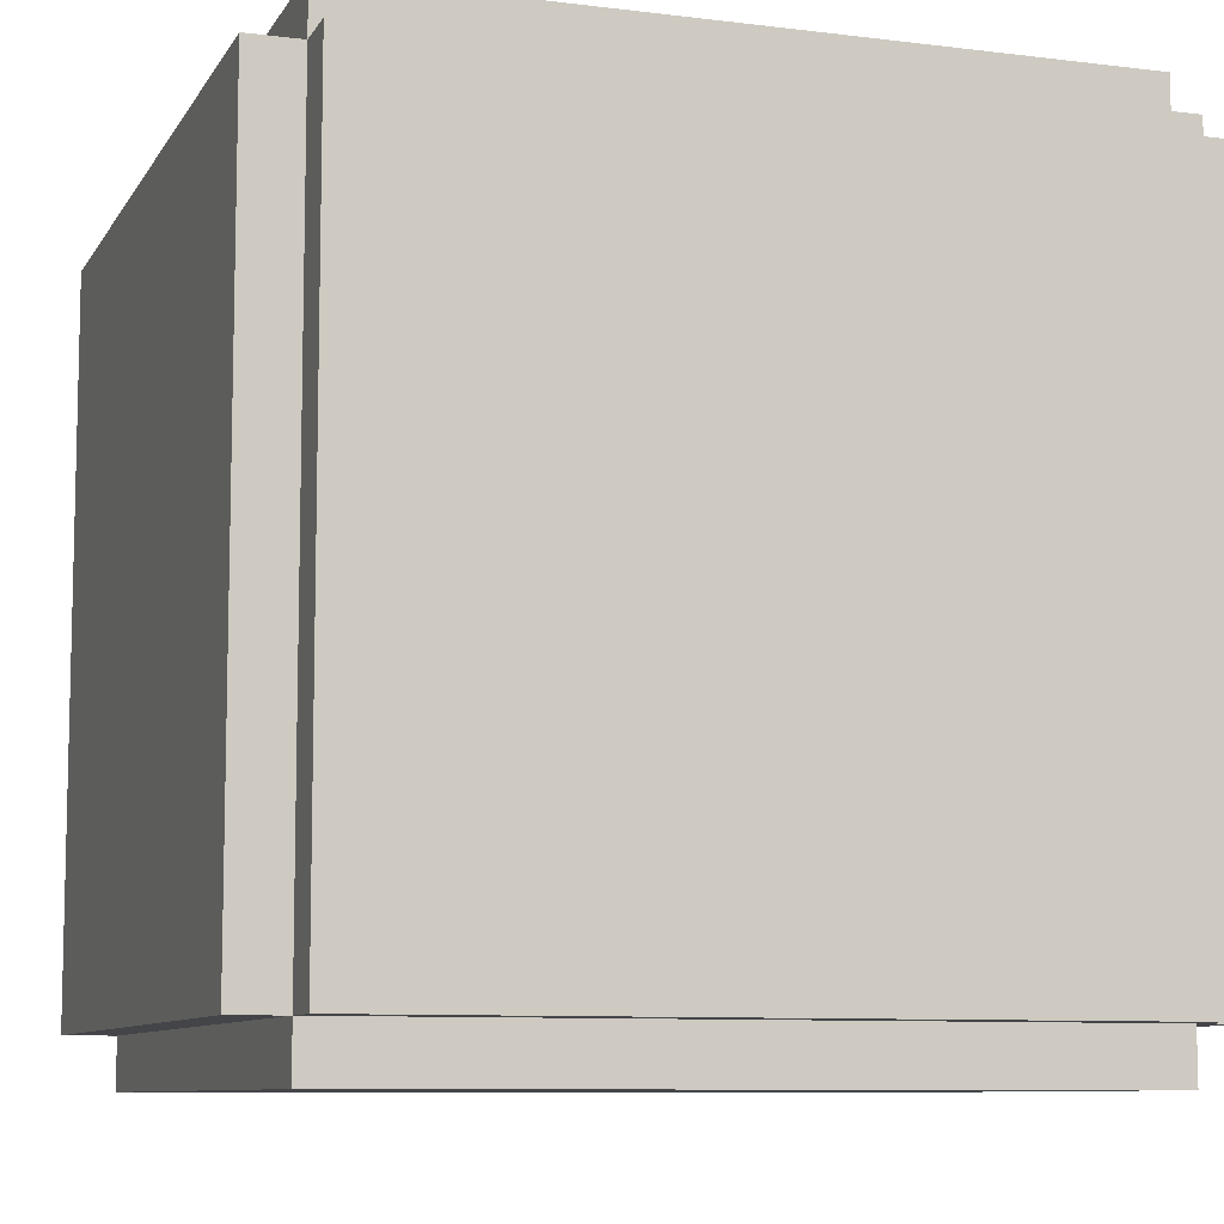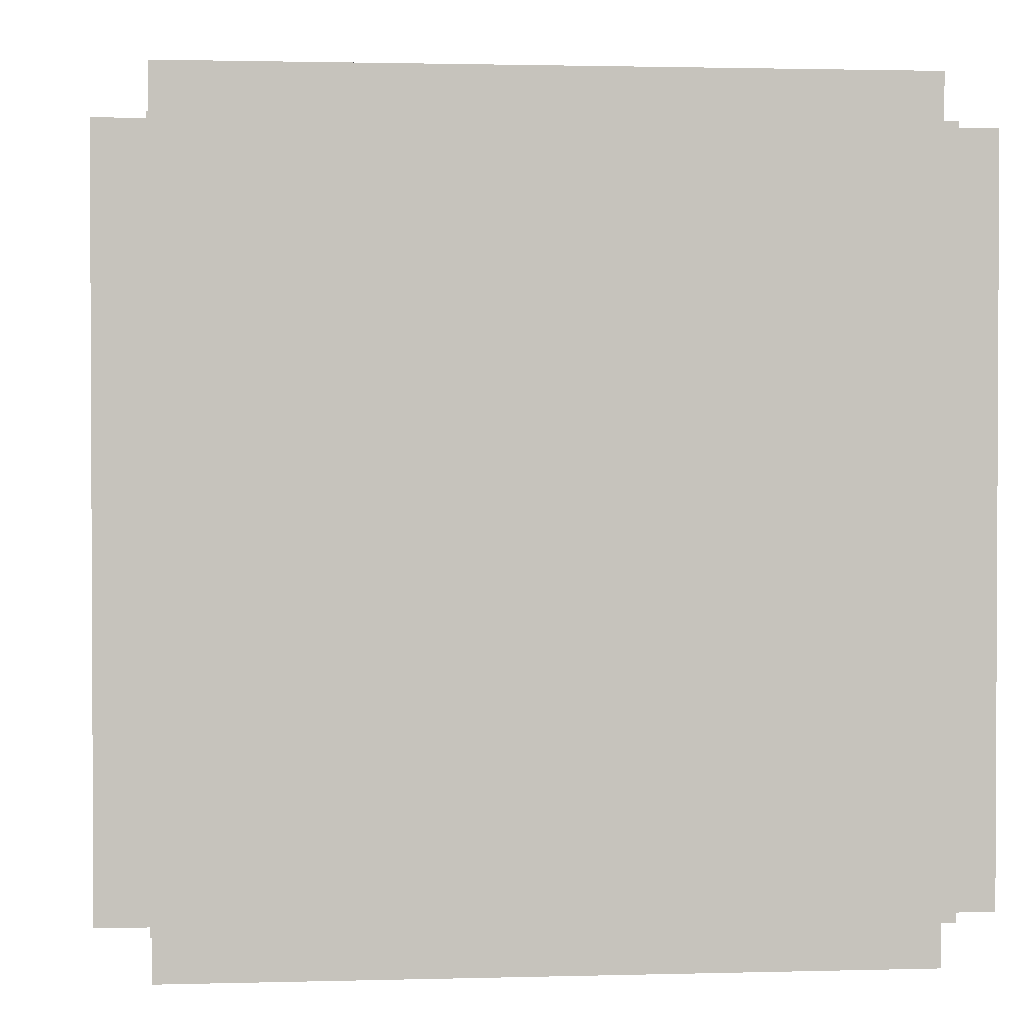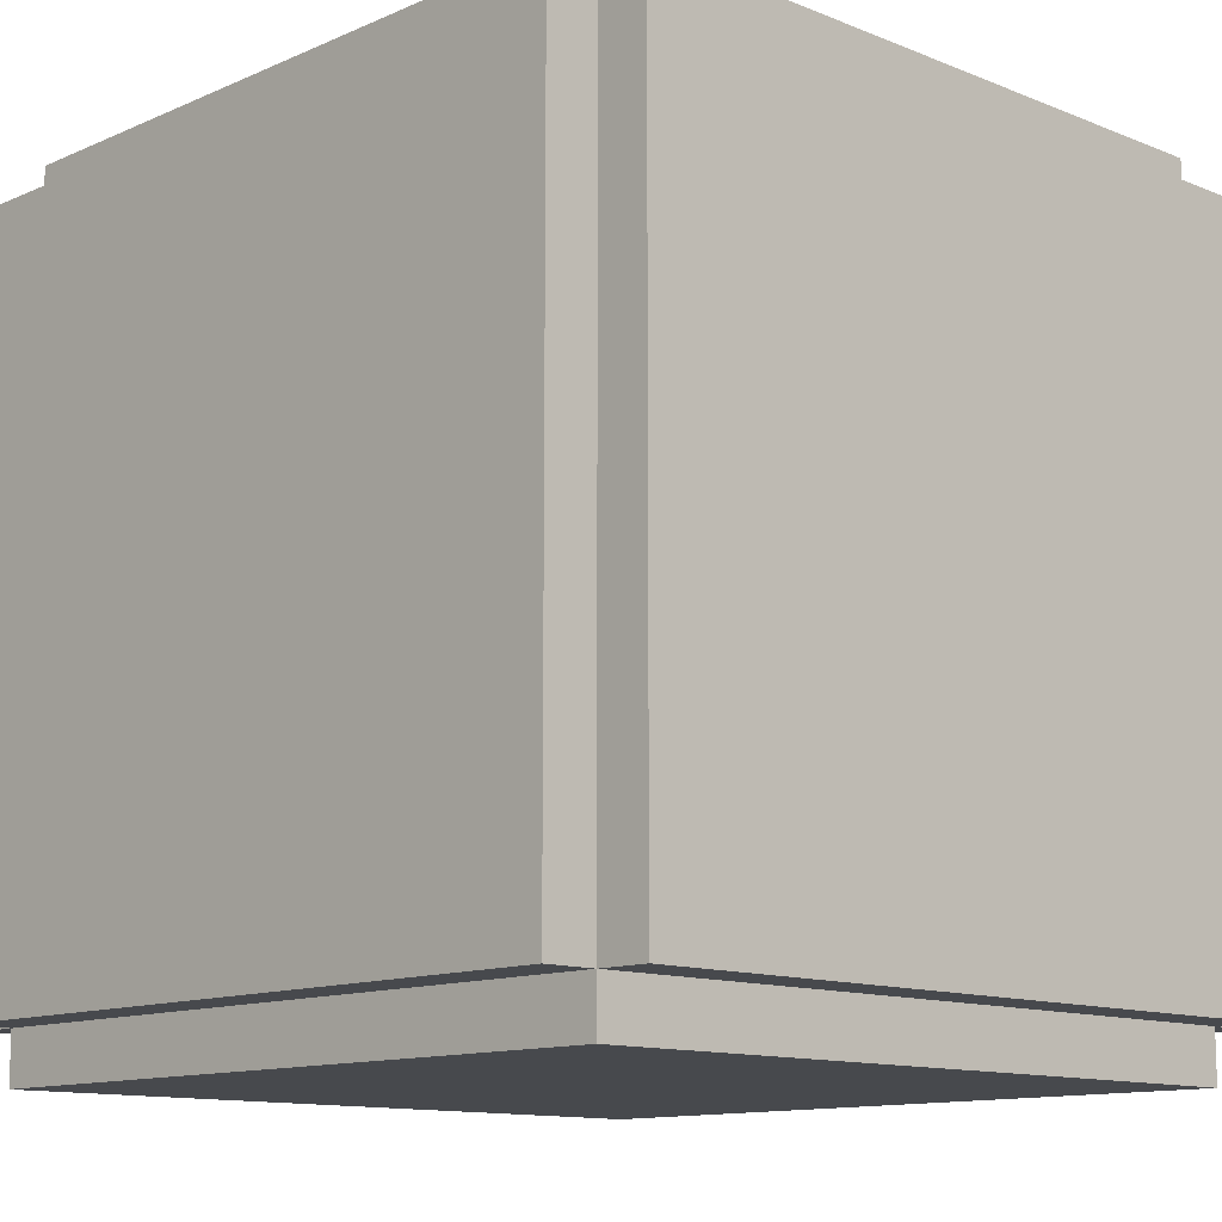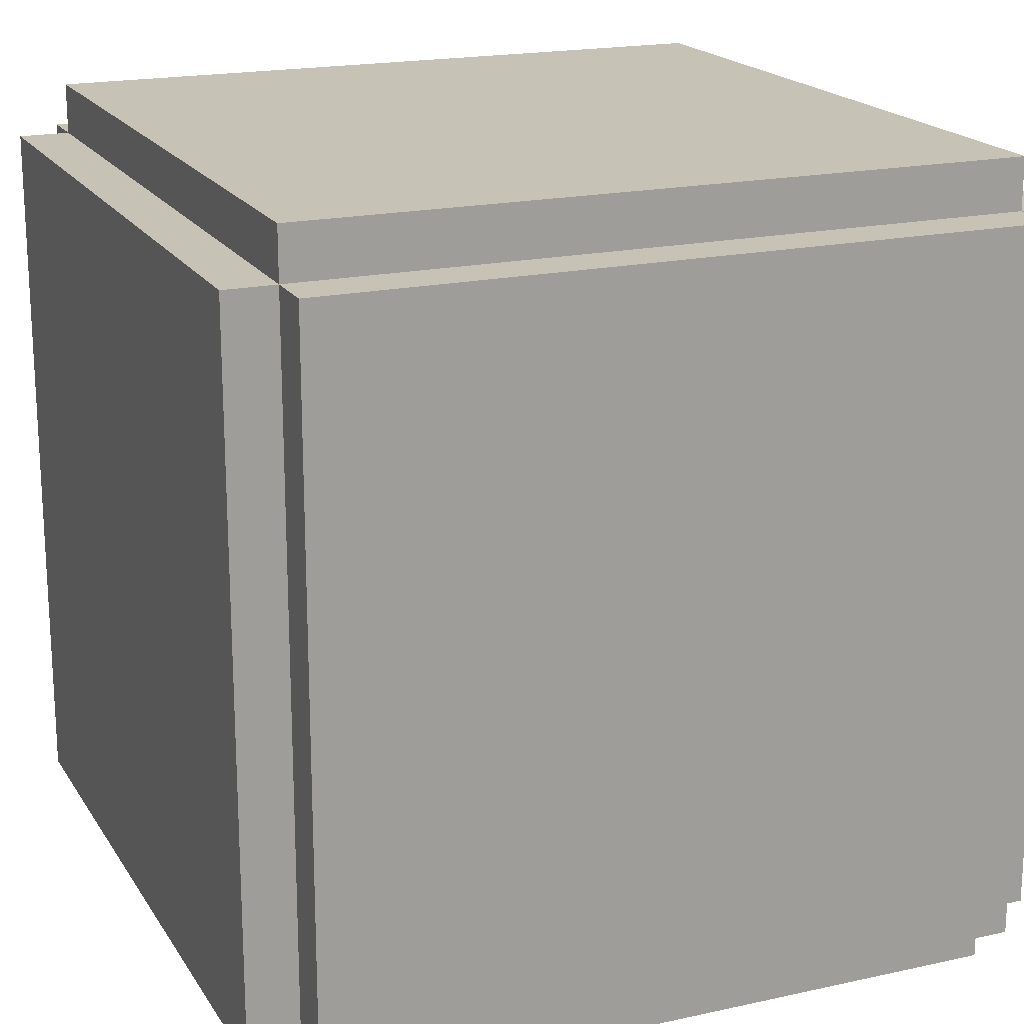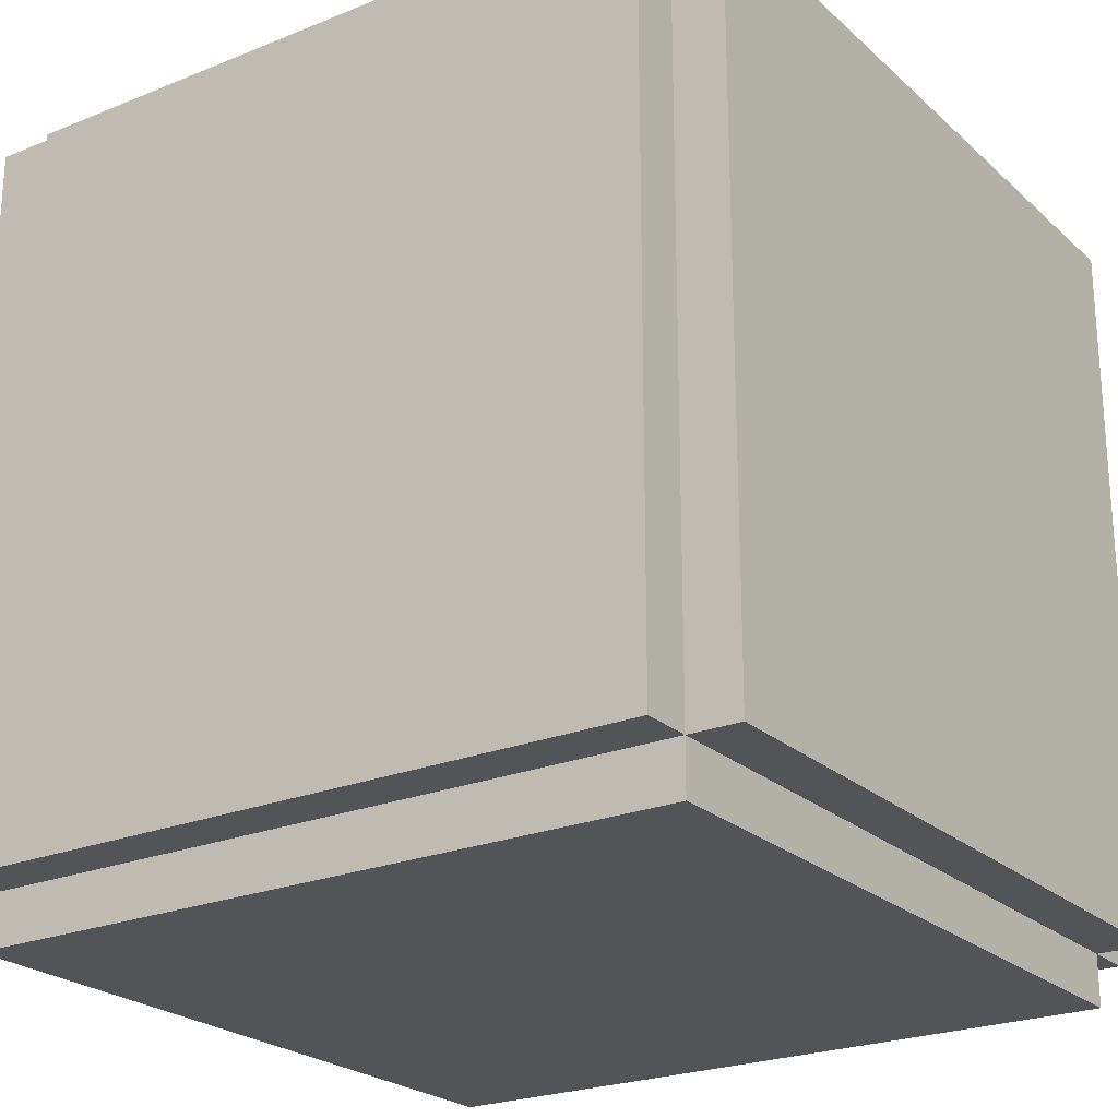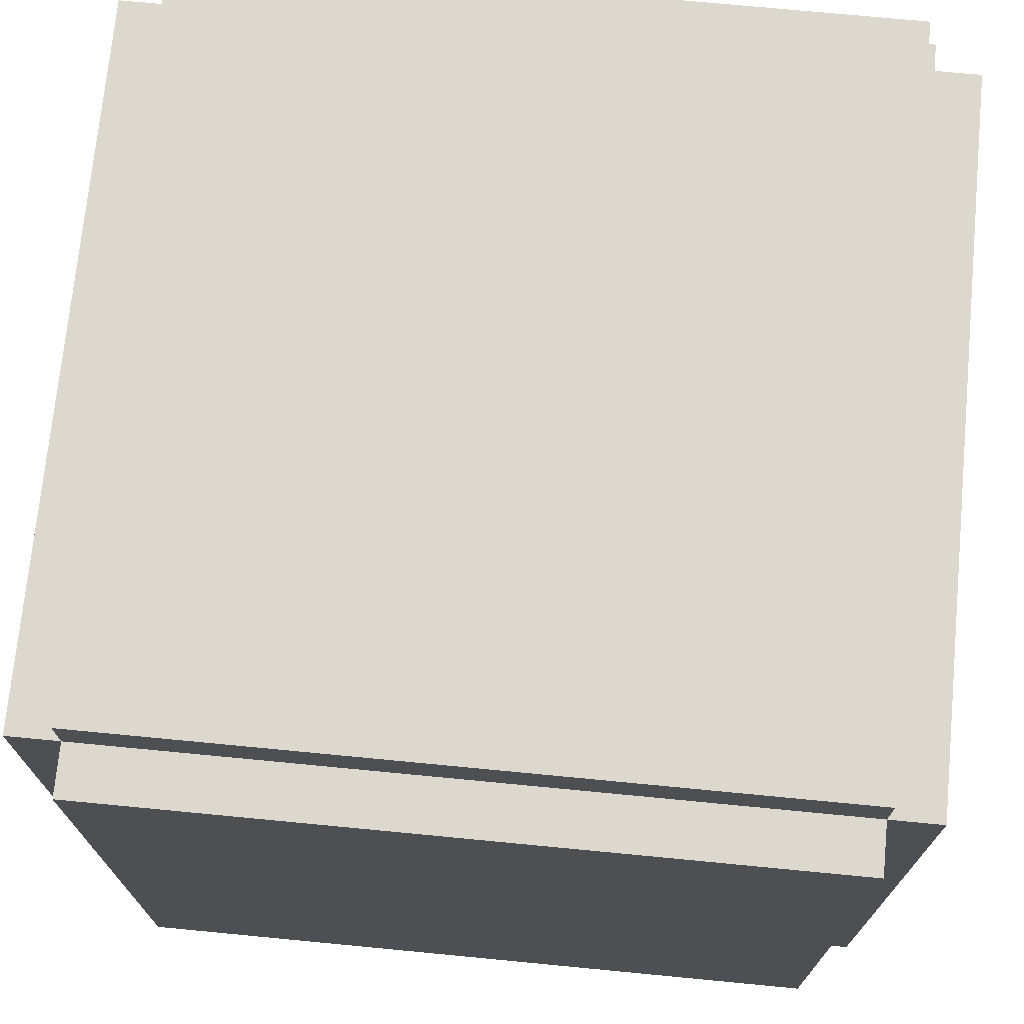
<metadata>
{"format":"obj","ext":"obj","renderer":"f3d","projection":"perspective","resolution":1024,"background":"white","views":[{"elev":-8.8,"azim":71.4,"up":"+Z"},{"elev":1.6,"azim":174.2,"up":"+Z"},{"elev":-12.0,"azim":46.1,"up":"+Z"},{"elev":18.9,"azim":-112.8,"up":"+Y"},{"elev":-23.5,"azim":34.4,"up":"+Z"},{"elev":72.4,"azim":-84.5,"up":"+Y"}]}
</metadata>
<code>
o
v -0.8 0.4 0.7
v -0.8 0.4 -0.7
v -0.8 0.6 0.4
v -0.8 0.6 0.2
v -0.8 0.6 0.1
v -0.8 0.6 -0.1
v -0.8 0.6 -0.2
v -0.8 0.6 -0.4
v -0.8 1 0.4
v -0.8 1 0.2
v -0.8 1 0.1
v -0.8 1 -0.1
v -0.8 1 -0.2
v -0.8 1 -0.4
v -0.8 1.2 0.4
v -0.8 1.2 0.2
v -0.8 1.2 0.1
v -0.8 1.2 -0.1
v -0.8 1.2 -0.2
v -0.8 1.2 -0.4
v -0.8 1.6 0.4
v -0.8 1.6 0.2
v -0.8 1.6 0.1
v -0.8 1.6 -0.1
v -0.8 1.6 -0.2
v -0.8 1.6 -0.4
v -0.8 1.8 0.7
v -0.8 1.8 -0.7
v -0.7 0.3 0.7
v -0.7 0.3 -0.7
v -0.7 0.4 0.8
v -0.7 0.4 0.7
v -0.7 0.4 -0.7
v -0.7 0.4 -0.8
v -0.7 1.8 0.8
v -0.7 1.8 0.7
v -0.7 1.8 -0.7
v -0.7 1.8 -0.8
v -0.7 1.9 0.7
v -0.7 1.9 -0.7
v 0.7 0.3 0.7
v 0.7 0.3 -0.7
v 0.7 0.4 0.8
v 0.7 0.4 0.7
v 0.7 0.4 -0.7
v 0.7 0.4 -0.8
v 0.7 1.8 0.8
v 0.7 1.8 0.7
v 0.7 1.8 -0.7
v 0.7 1.8 -0.8
v 0.7 1.9 0.7
v 0.7 1.9 -0.7
v 0.8 0.4 0.7
v 0.8 0.4 -0.7
v 0.8 0.6 0.4
v 0.8 0.6 0.2
v 0.8 0.6 -0.2
v 0.8 0.6 -0.4
v 0.8 1 0.4
v 0.8 1 0.2
v 0.8 1 -0.2
v 0.8 1 -0.4
v 0.8 1.2 0.4
v 0.8 1.2 0.2
v 0.8 1.2 -0.2
v 0.8 1.2 -0.4
v 0.8 1.6 0.4
v 0.8 1.6 0.2
v 0.8 1.6 -0.2
v 0.8 1.6 -0.4
v 0.8 1.8 0.7
v 0.8 1.8 -0.7
v -0.7 0.4 0.8
v -0.7 1.8 0.8
v -0.4 0.7 0.8
v -0.4 1.5 0.8
v -0.2 0.7 0.8
v -0.2 1.5 0.8
v -0.1 0.7 0.8
v -0.1 1.5 0.8
v 0.1 0.7 0.8
v 0.1 1.5 0.8
v 0.2 0.7 0.8
v 0.2 1.5 0.8
v 0.4 0.7 0.8
v 0.4 1.5 0.8
v 0.7 0.4 0.8
v 0.7 1.8 0.8
v -0.8 0.4 0.7
v -0.8 1.8 0.7
v -0.7 0.3 0.7
v -0.7 0.4 0.7
v -0.7 1.8 0.7
v -0.7 1.9 0.7
v 0.7 0.3 0.7
v 0.7 0.4 0.7
v 0.7 1.8 0.7
v 0.7 1.9 0.7
v 0.8 0.4 0.7
v 0.8 1.8 0.7
v -0.8 0.4 -0.7
v -0.8 1.8 -0.7
v -0.7 0.3 -0.7
v -0.7 0.4 -0.7
v -0.7 1.8 -0.7
v -0.7 1.9 -0.7
v 0.7 0.3 -0.7
v 0.7 0.4 -0.7
v 0.7 1.8 -0.7
v 0.7 1.9 -0.7
v 0.8 0.4 -0.7
v 0.8 1.8 -0.7
v -0.7 0.4 -0.8
v -0.7 1.8 -0.8
v -0.4 0.7 -0.8
v -0.4 1.5 -0.8
v -0.2 0.7 -0.8
v -0.2 1.5 -0.8
v 0.2 0.7 -0.8
v 0.2 1.5 -0.8
v 0.4 0.7 -0.8
v 0.4 1.5 -0.8
v 0.7 0.4 -0.8
v 0.7 1.8 -0.8
v -0.7 0.3 0.7
v 0.7 0.3 0.7
v -0.1 0.3 0.4
v 0.1 0.3 0.4
v -0.1 0.3 -0.4
v 0.1 0.3 -0.4
v -0.7 0.3 -0.7
v 0.7 0.3 -0.7
v -0.7 0.4 0.8
v 0.7 0.4 0.8
v -0.8 0.4 0.7
v -0.7 0.4 0.7
v 0.7 0.4 0.7
v 0.8 0.4 0.7
v -0.8 0.4 -0.7
v -0.7 0.4 -0.7
v 0.7 0.4 -0.7
v 0.8 0.4 -0.7
v -0.7 0.4 -0.8
v 0.7 0.4 -0.8
v -0.7 1.8 0.8
v 0.7 1.8 0.8
v -0.8 1.8 0.7
v -0.7 1.8 0.7
v 0.7 1.8 0.7
v 0.8 1.8 0.7
v -0.8 1.8 -0.7
v -0.7 1.8 -0.7
v 0.7 1.8 -0.7
v 0.8 1.8 -0.7
v -0.7 1.8 -0.8
v 0.7 1.8 -0.8
v -0.7 1.9 0.7
v 0.7 1.9 0.7
v -0.5 1.9 0.5
v -0.3 1.9 0.5
v 0.3 1.9 0.5
v 0.5 1.9 0.5
v -0.1 1.9 0.3
v 0.1 1.9 0.3
v -0.5 1.9 0.1
v -0.3 1.9 0.1
v 0.3 1.9 0.1
v 0.5 1.9 0.1
v -0.5 1.9 -0.1
v -0.3 1.9 -0.1
v 0.3 1.9 -0.1
v 0.5 1.9 -0.1
v -0.1 1.9 -0.2
v 0.1 1.9 -0.2
v -0.5 1.9 -0.5
v -0.3 1.9 -0.5
v 0.3 1.9 -0.5
v 0.5 1.9 -0.5
v -0.7 1.9 -0.7
v 0.7 1.9 -0.7
f 3 2 1
f 4 2 3
f 5 2 4
f 6 2 5
f 7 2 6
f 8 2 7
f 9 3 1
f 9 4 3
f 10 5 4
f 10 4 9
f 11 6 5
f 11 5 10
f 12 7 6
f 12 6 11
f 13 8 7
f 13 7 12
f 14 2 8
f 14 8 13
f 15 13 12
f 15 12 11
f 15 14 13
f 15 11 10
f 15 10 9
f 15 9 1
f 16 14 15
f 17 14 16
f 18 14 17
f 19 14 18
f 20 2 14
f 20 14 19
f 21 15 1
f 21 16 15
f 22 17 16
f 22 16 21
f 23 18 17
f 23 17 22
f 24 19 18
f 24 18 23
f 25 20 19
f 25 19 24
f 26 2 20
f 26 20 25
f 27 23 22
f 27 25 24
f 27 26 25
f 27 22 21
f 27 21 1
f 27 24 23
f 28 2 26
f 28 26 27
f 32 30 29
f 33 30 32
f 35 32 31
f 36 32 35
f 37 34 33
f 38 34 37
f 39 37 36
f 40 37 39
f 41 42 44
f 44 42 45
f 43 44 47
f 47 44 48
f 45 46 49
f 49 46 50
f 48 49 51
f 51 49 52
f 53 54 55
f 55 54 56
f 56 54 57
f 57 54 58
f 53 55 59
f 55 56 59
f 56 57 60
f 59 56 60
f 57 58 61
f 60 57 61
f 58 54 62
f 61 58 62
f 60 61 63
f 59 60 63
f 61 62 63
f 53 59 63
f 63 62 64
f 64 62 65
f 62 54 66
f 65 62 66
f 53 63 67
f 63 64 67
f 64 65 68
f 67 64 68
f 65 66 69
f 68 65 69
f 66 54 70
f 69 66 70
f 53 67 71
f 68 69 71
f 69 70 71
f 67 68 71
f 70 54 72
f 71 70 72
f 75 74 73
f 76 74 75
f 77 75 73
f 77 76 75
f 78 74 76
f 78 76 77
f 79 77 73
f 79 78 77
f 80 74 78
f 80 78 79
f 81 79 73
f 81 80 79
f 82 74 80
f 82 80 81
f 83 81 73
f 83 82 81
f 84 74 82
f 84 82 83
f 85 83 73
f 85 84 83
f 86 74 84
f 86 84 85
f 87 85 73
f 87 86 85
f 88 74 86
f 88 86 87
f 92 90 89
f 93 90 92
f 95 92 91
f 96 92 95
f 97 94 93
f 98 94 97
f 99 97 96
f 100 97 99
f 101 102 104
f 104 102 105
f 103 104 107
f 107 104 108
f 105 106 109
f 109 106 110
f 108 109 111
f 111 109 112
f 113 114 115
f 115 114 116
f 113 115 117
f 115 116 117
f 116 114 118
f 117 116 118
f 113 117 119
f 117 118 119
f 118 114 120
f 119 118 120
f 113 119 121
f 119 120 121
f 120 114 122
f 121 120 122
f 113 121 123
f 121 122 123
f 122 114 124
f 123 122 124
f 127 126 125
f 128 126 127
f 129 127 125
f 129 128 127
f 130 126 128
f 130 128 129
f 131 129 125
f 131 130 129
f 132 126 130
f 132 130 131
f 136 134 133
f 137 134 136
f 139 136 135
f 140 136 139
f 141 138 137
f 142 138 141
f 143 141 140
f 144 141 143
f 145 146 148
f 148 146 149
f 147 148 151
f 151 148 152
f 149 150 153
f 153 150 154
f 152 153 155
f 155 153 156
f 157 158 159
f 159 158 160
f 160 158 161
f 161 158 162
f 160 161 163
f 163 161 164
f 157 159 165
f 159 160 165
f 160 163 166
f 165 160 166
f 164 161 167
f 161 162 167
f 162 158 168
f 167 162 168
f 165 166 169
f 157 165 169
f 166 163 170
f 169 166 170
f 164 167 171
f 167 168 171
f 168 158 172
f 171 168 172
f 163 164 173
f 170 163 173
f 164 171 174
f 173 164 174
f 157 169 175
f 169 170 175
f 170 173 176
f 175 170 176
f 173 174 176
f 174 171 177
f 176 174 177
f 171 172 177
f 172 158 178
f 177 172 178
f 175 176 179
f 176 177 179
f 177 178 179
f 157 175 179
f 178 158 180
f 179 178 180

</code>
